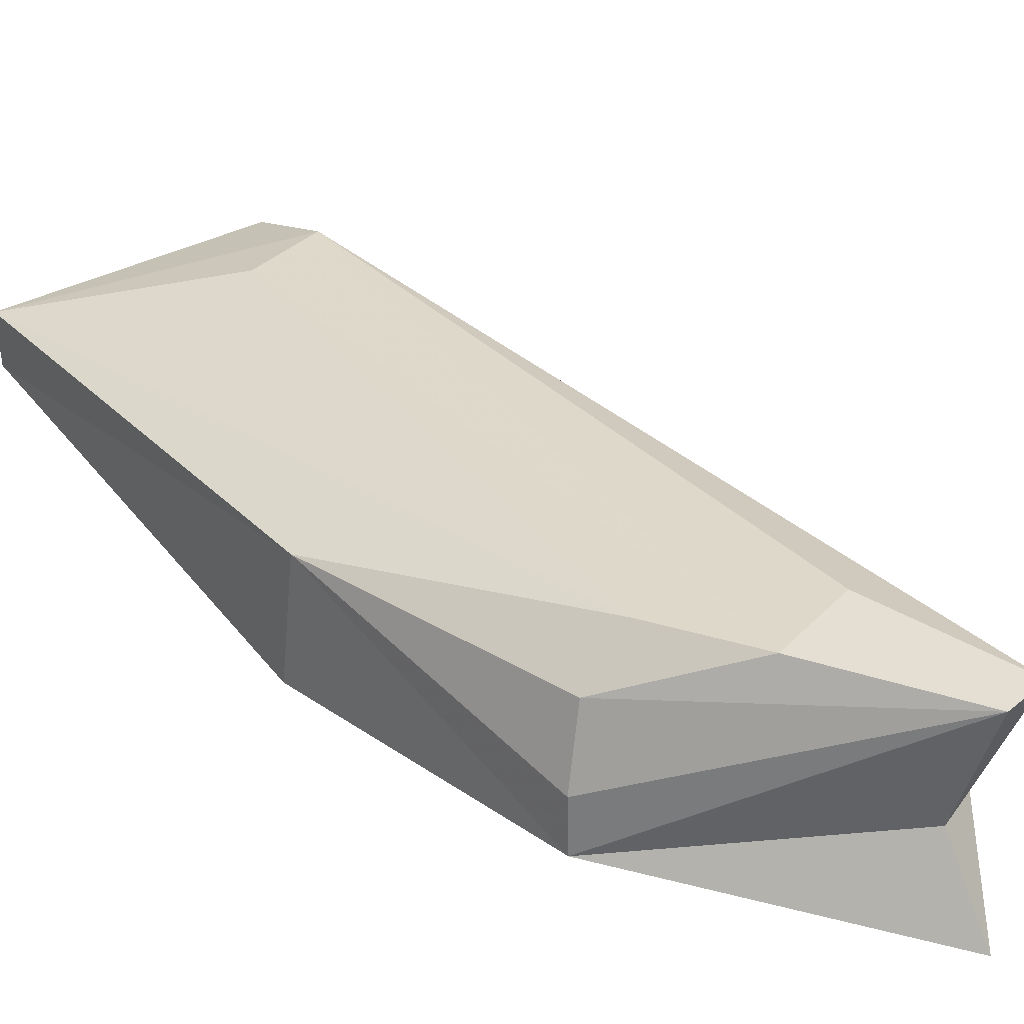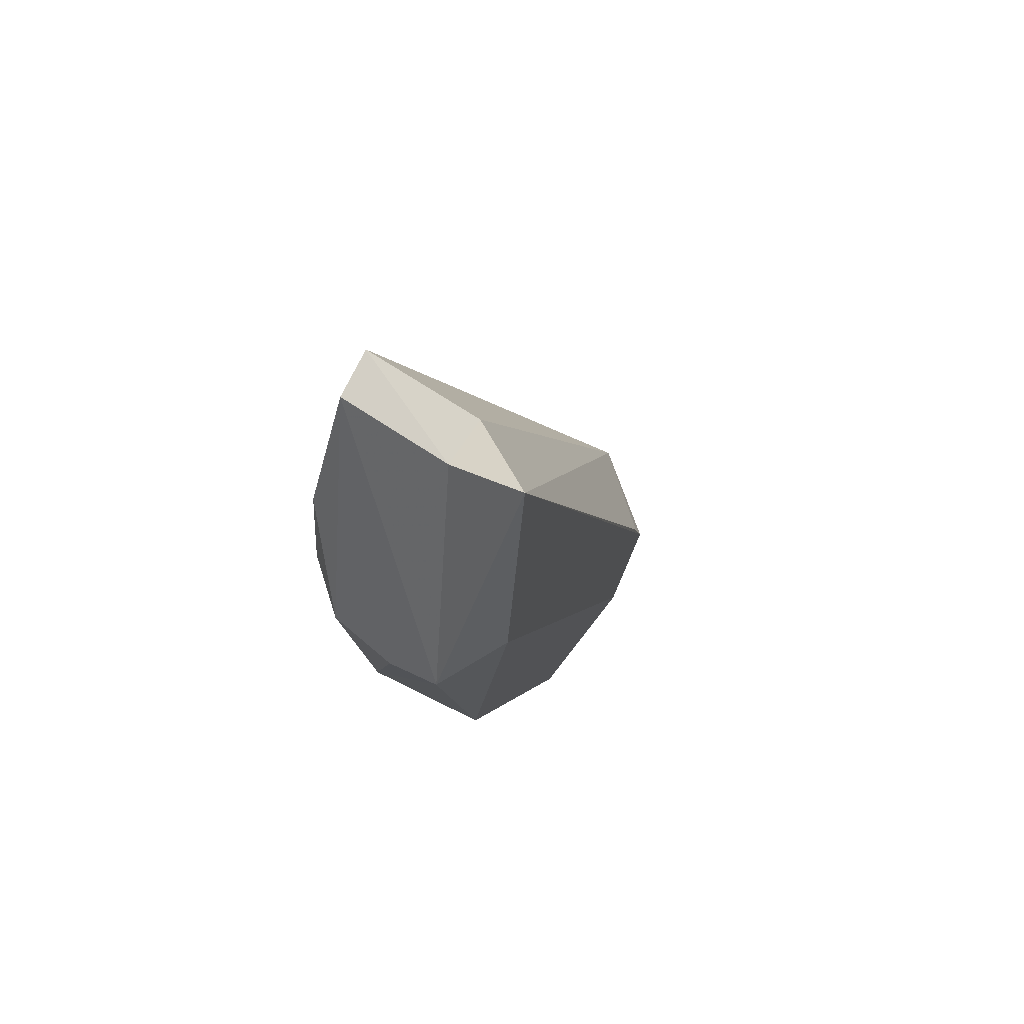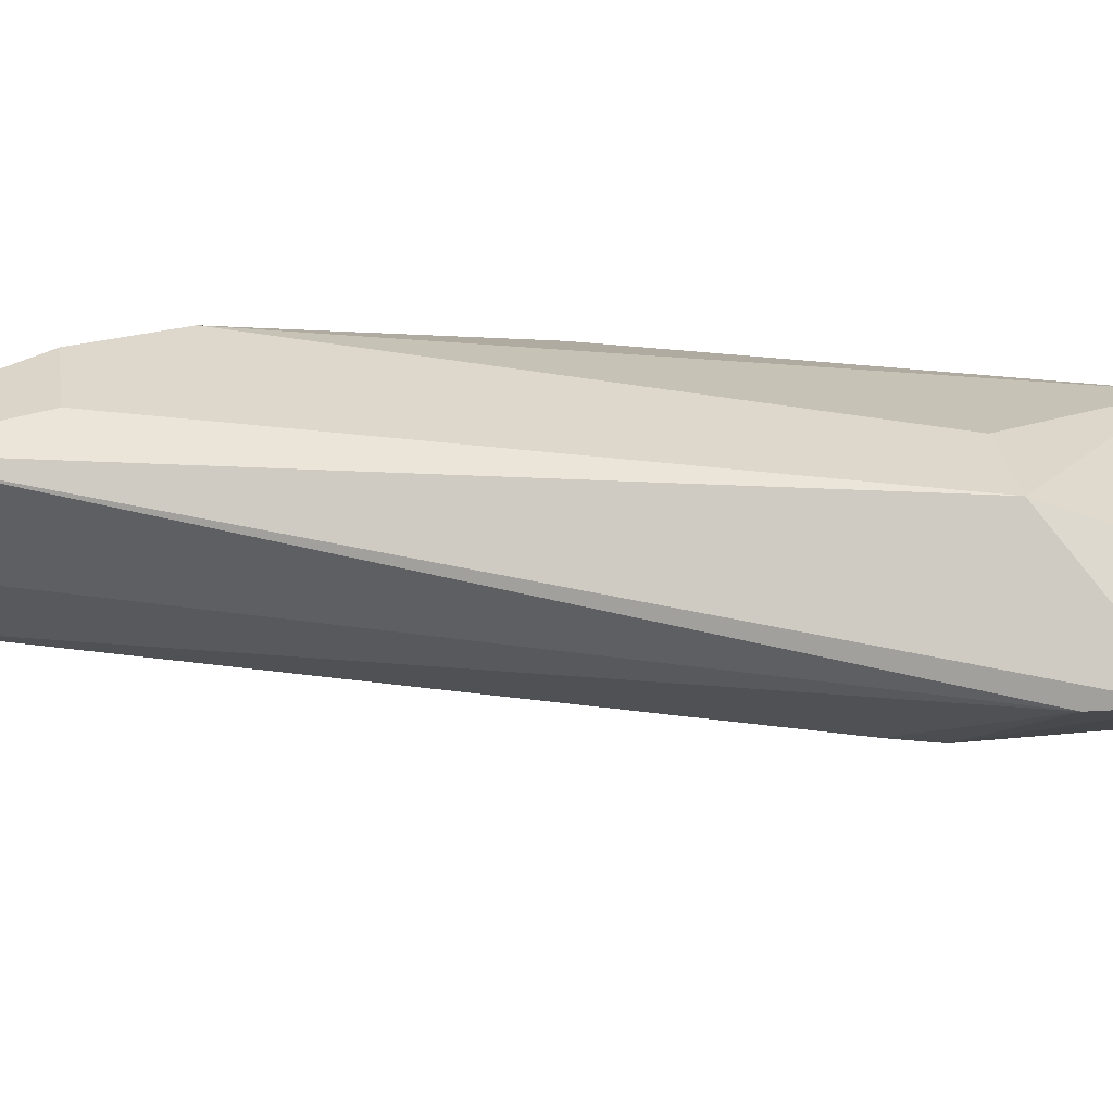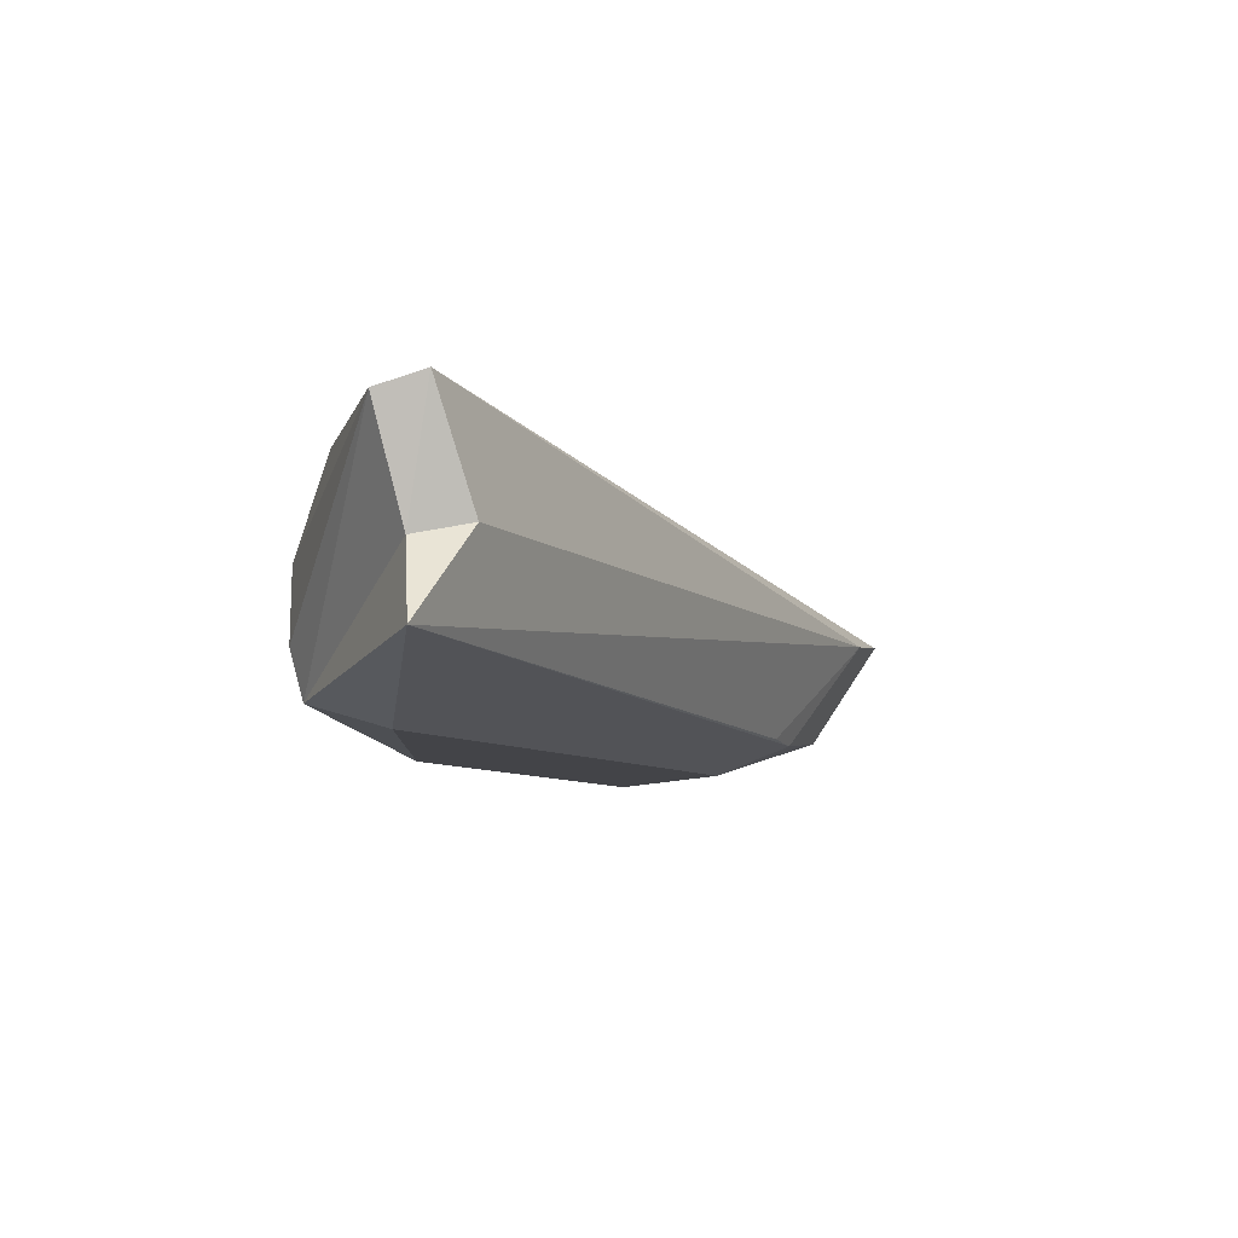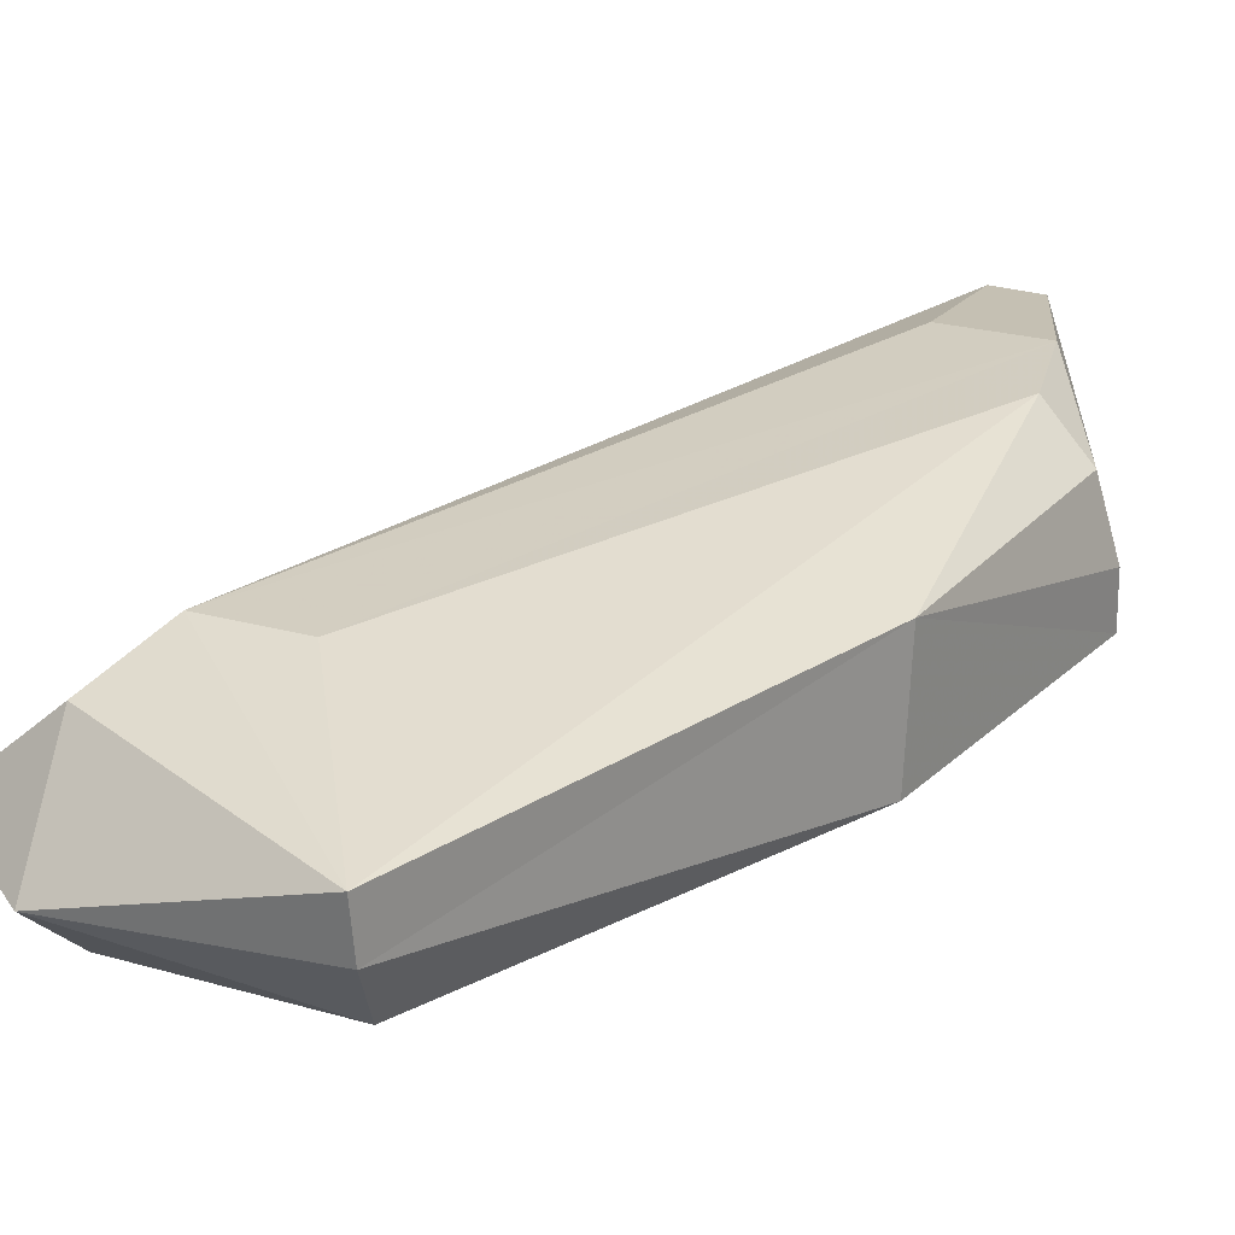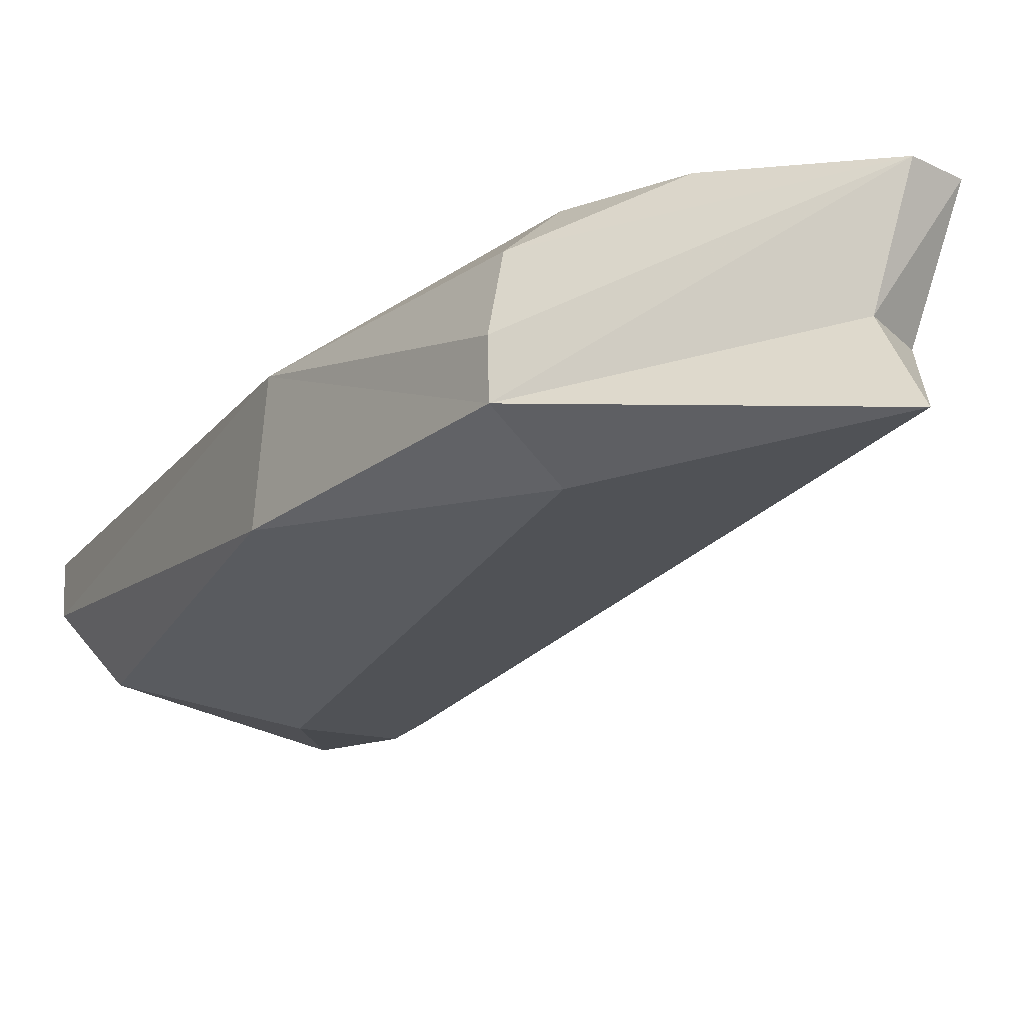
<metadata>
{"format":"obj","ext":"obj","renderer":"f3d","projection":"perspective","resolution":1024,"background":"white","views":[{"elev":31.7,"azim":-59.4,"up":"+Y"},{"elev":64.8,"azim":-63.9,"up":"+Z"},{"elev":31.3,"azim":76.5,"up":"+Y"},{"elev":73.3,"azim":-16.1,"up":"+Z"},{"elev":24.7,"azim":-160.0,"up":"+Y"},{"elev":-20.9,"azim":-50.7,"up":"+Y"}]}
</metadata>
<code>
v -0.09179 -0.02385 0.062
v -0.08405 -0.02097 0.04134
v -0.08408 -0.04009 0.05619
v -0.09455 -0.05167 0.06399
v -0.06898 -0.04537 -0.07139
v -0.09972 -0.02099 0.0249
v -0.05605 -0.0211 -0.05194
v -0.04294 -0.02108 -0.05097
v -0.05605 -0.05184 -0.0519
v -0.1094 -0.04522 0.02339
v -0.09215 -0.03952 0.05693
v -0.09867 -0.0453 -0.01913
v -0.09888 -0.0276 -0.01715
v -0.0847 -0.02392 0.0632
v -0.09978 -0.05173 0.02506
v -0.09789 -0.02097 0.04023
v -0.1064 -0.02745 0.02279
v -0.1093 -0.03779 0.02315
v -0.0713 -0.02764 -0.08062
v -0.02478 -0.03656 -0.06322
v -0.03891 -0.03825 -0.0758
v -0.07159 -0.0349 -0.07995
v -0.03879 -0.04863 -0.06392
v -0.03801 -0.02486 -0.06326
v -0.04747 -0.05169 -0.03899
v -0.04501 -0.05183 -0.04562
v -0.02885 -0.03825 -0.05296
f 7 8 19
f 13 6 19
f 19 6 7
f 25 27 4
f 2 14 8
f 1 14 2
f 13 19 22
f 19 8 24
f 4 27 3
f 3 11 4
f 4 26 25
f 9 26 15
f 23 26 9
f 8 14 20
f 20 24 8
f 6 17 16
f 2 8 16
f 16 1 2
f 12 22 5
f 14 3 27
f 15 5 9
f 15 12 5
f 15 26 4
f 17 13 18
f 17 6 13
f 14 1 11
f 1 10 11
f 18 10 1
f 6 16 7
f 16 8 7
f 5 23 9
f 10 12 15
f 10 13 12
f 22 12 13
f 24 21 19
f 22 19 21
f 11 3 14
f 10 18 13
f 15 4 10
f 10 4 11
f 1 16 17
f 18 1 17
f 23 5 21
f 21 5 22
f 20 21 24
f 20 23 21
f 23 20 26
f 27 20 14
f 20 27 26
f 27 25 26

</code>
